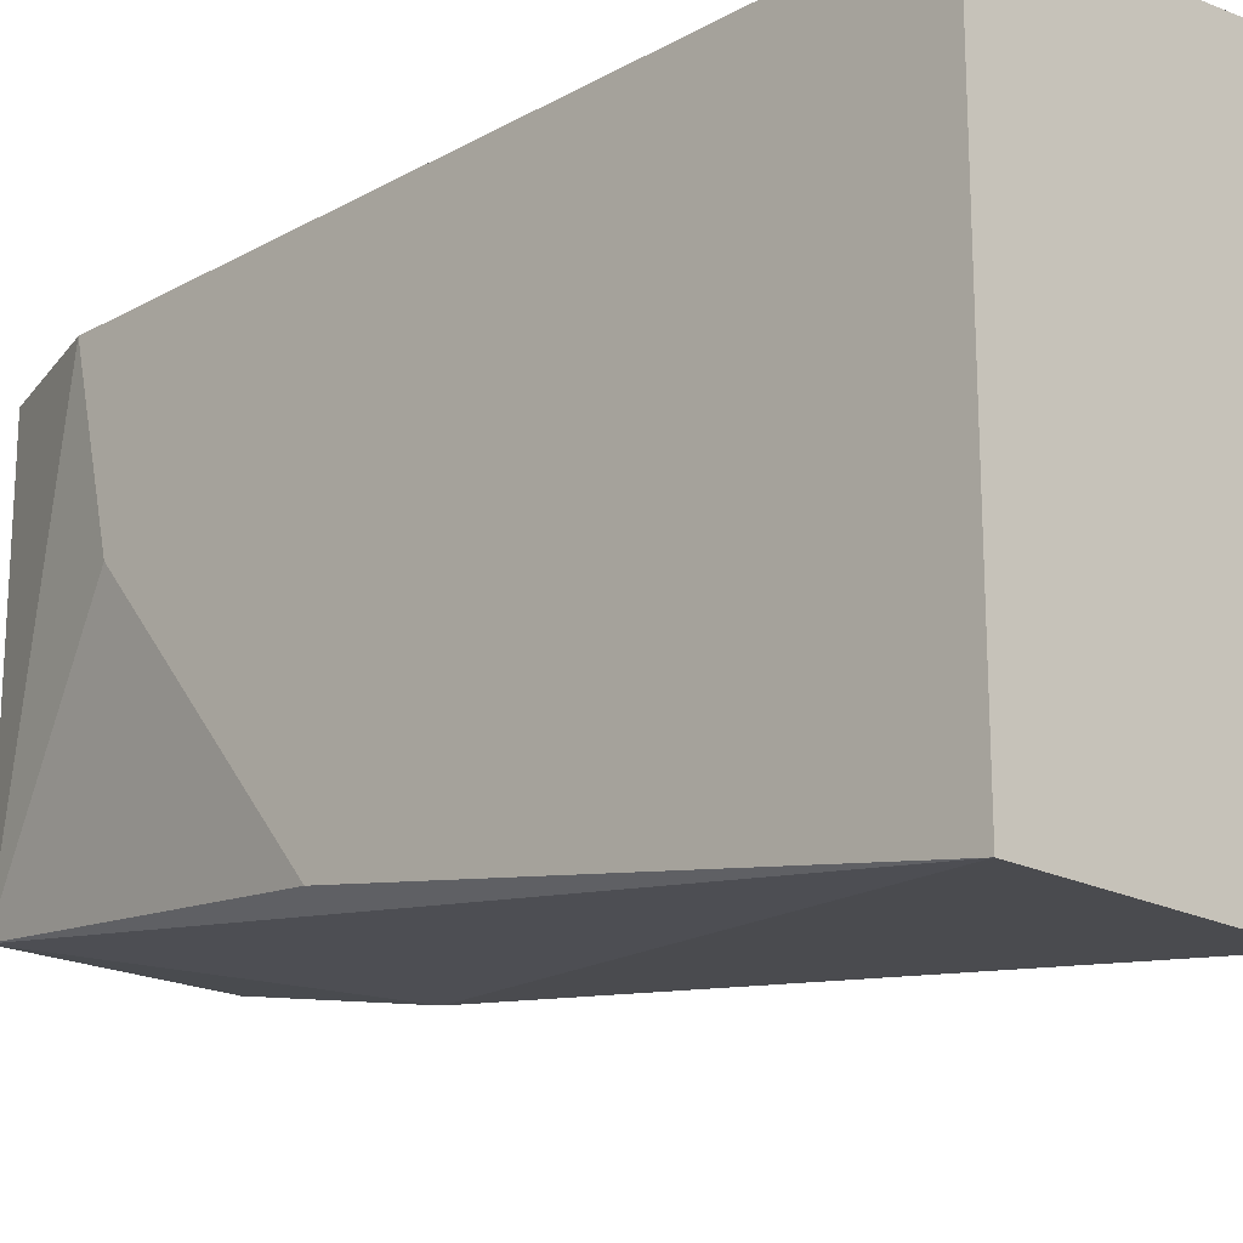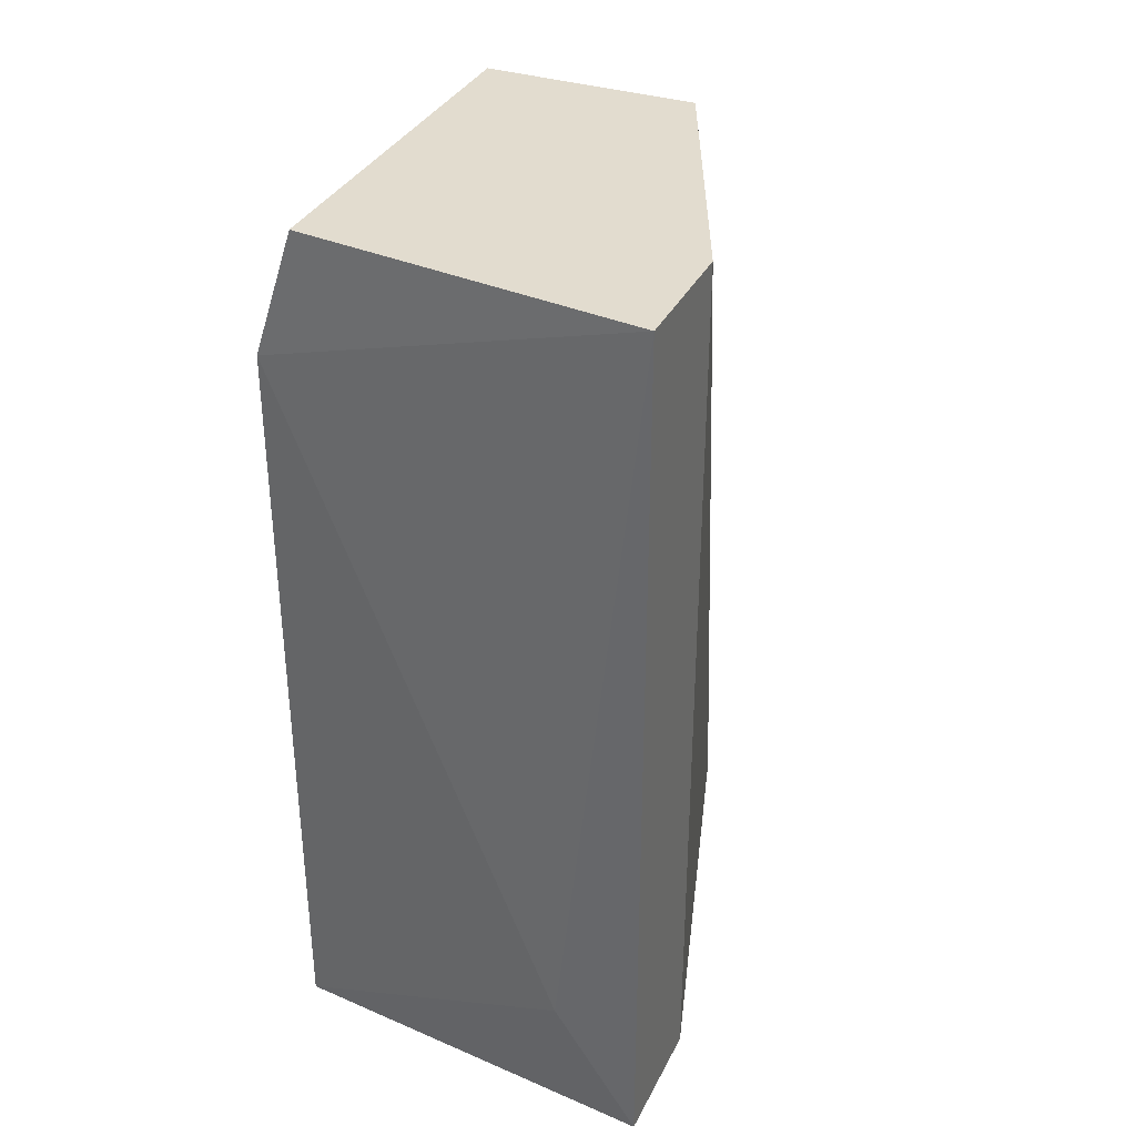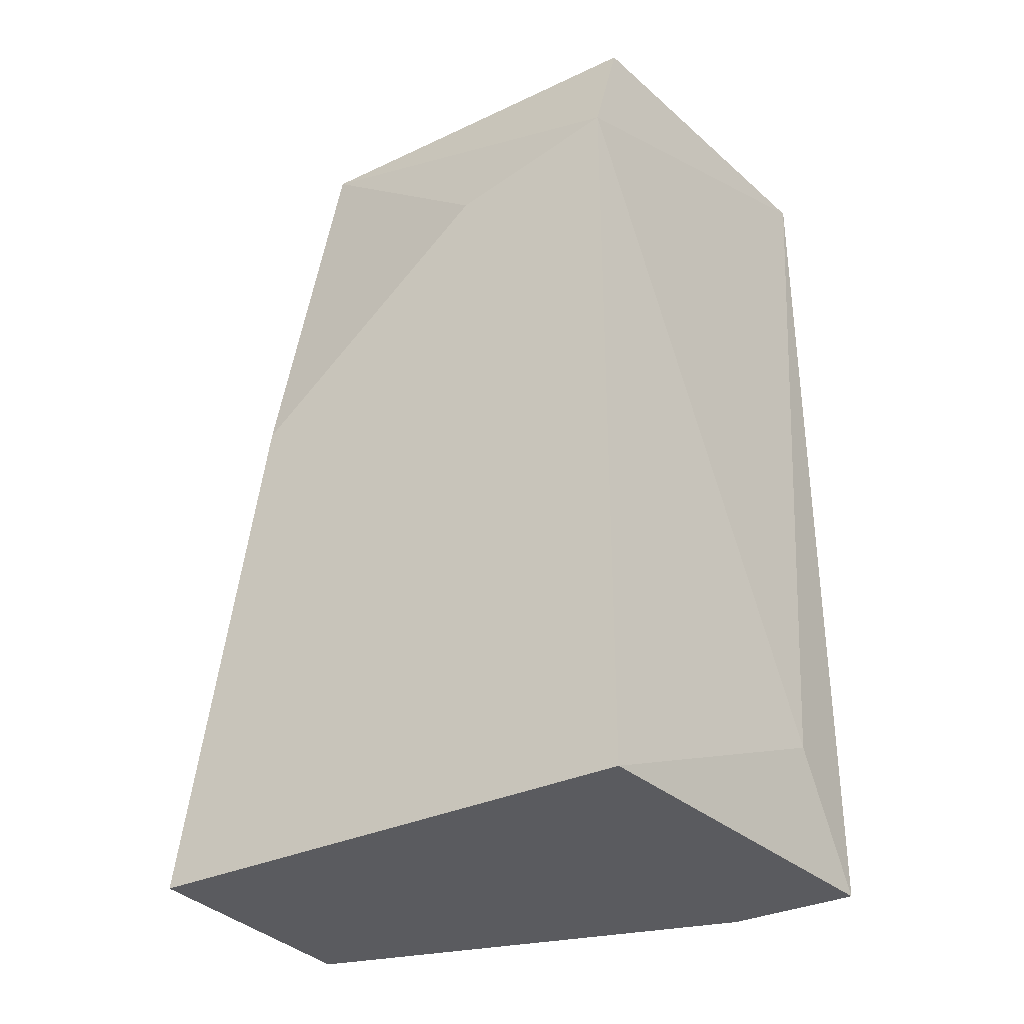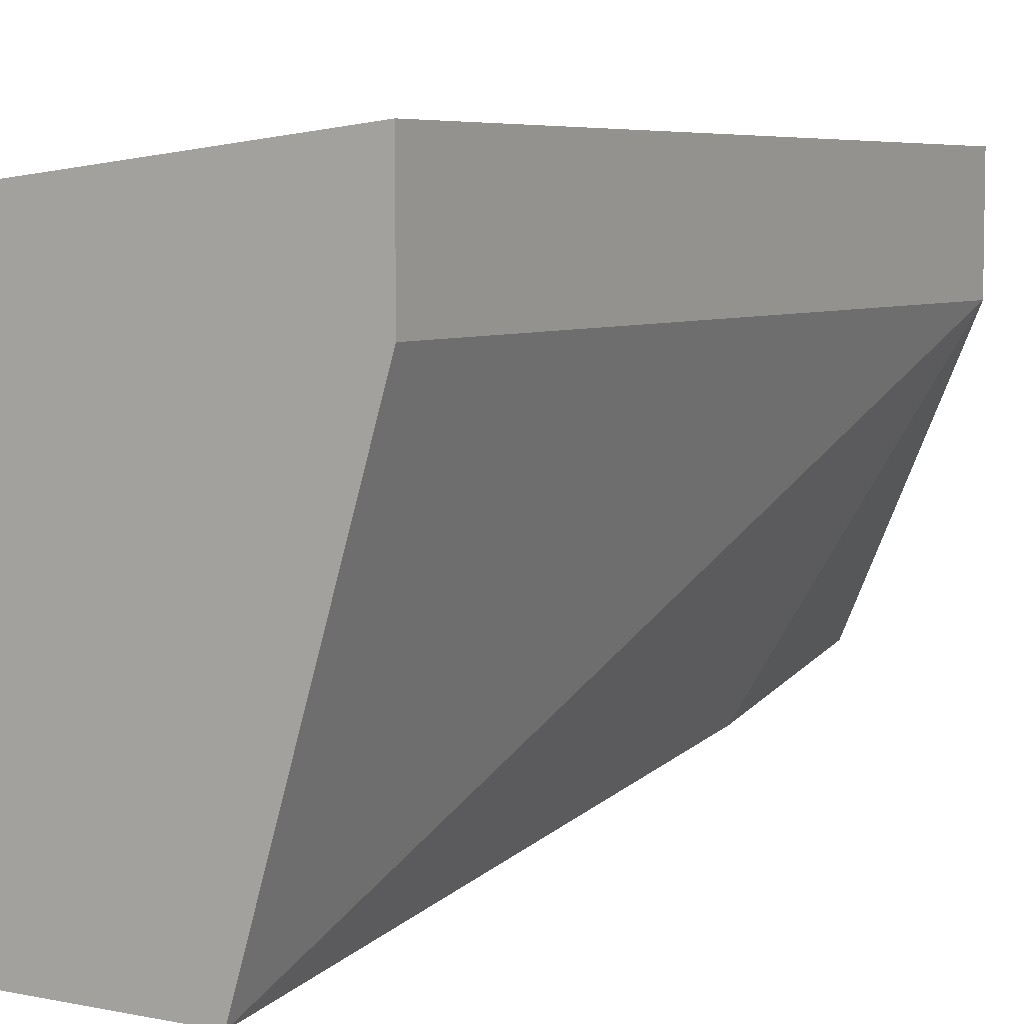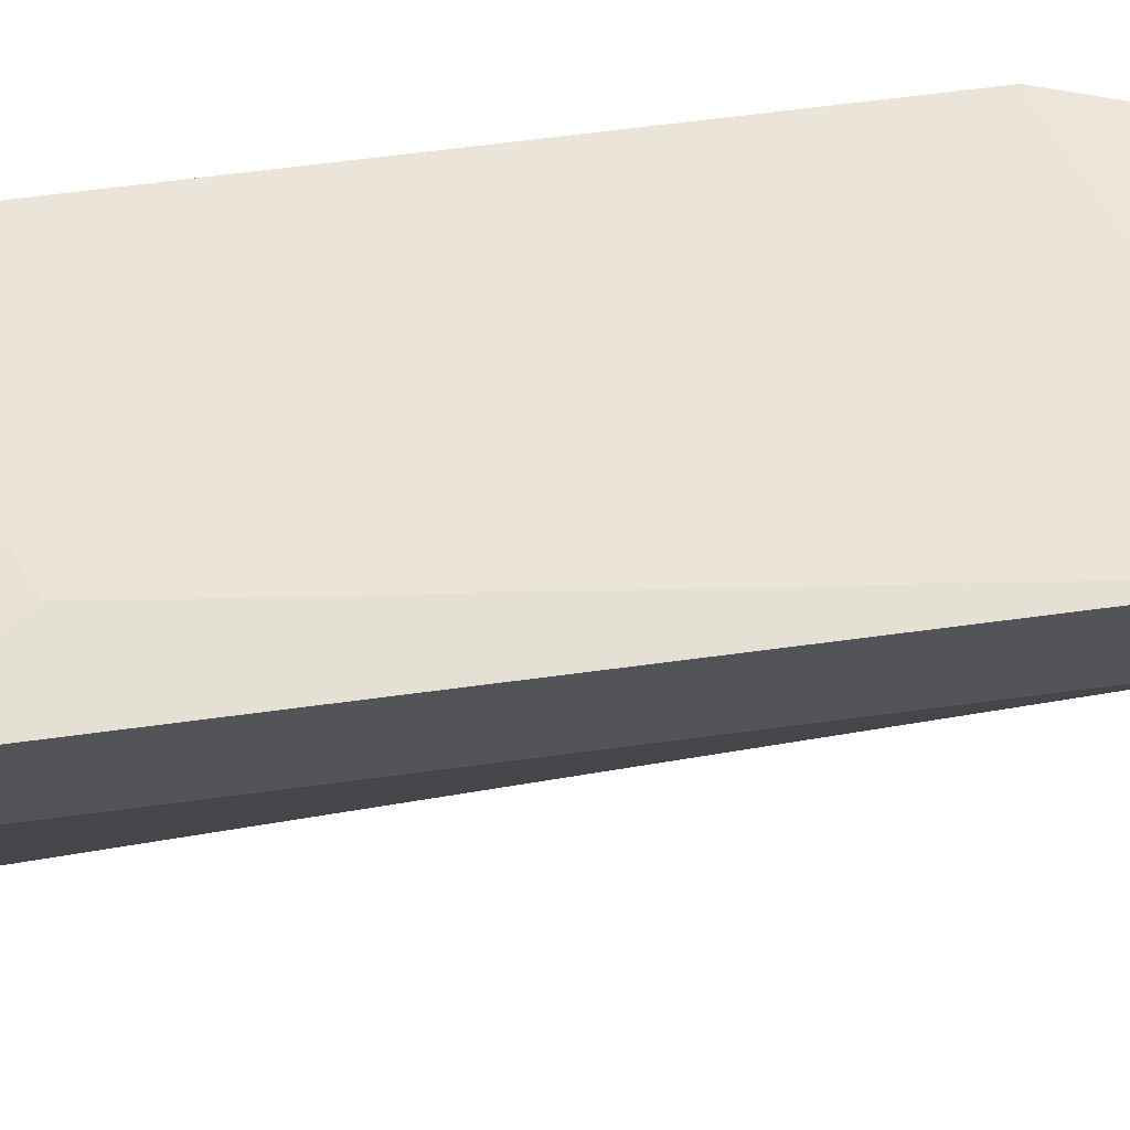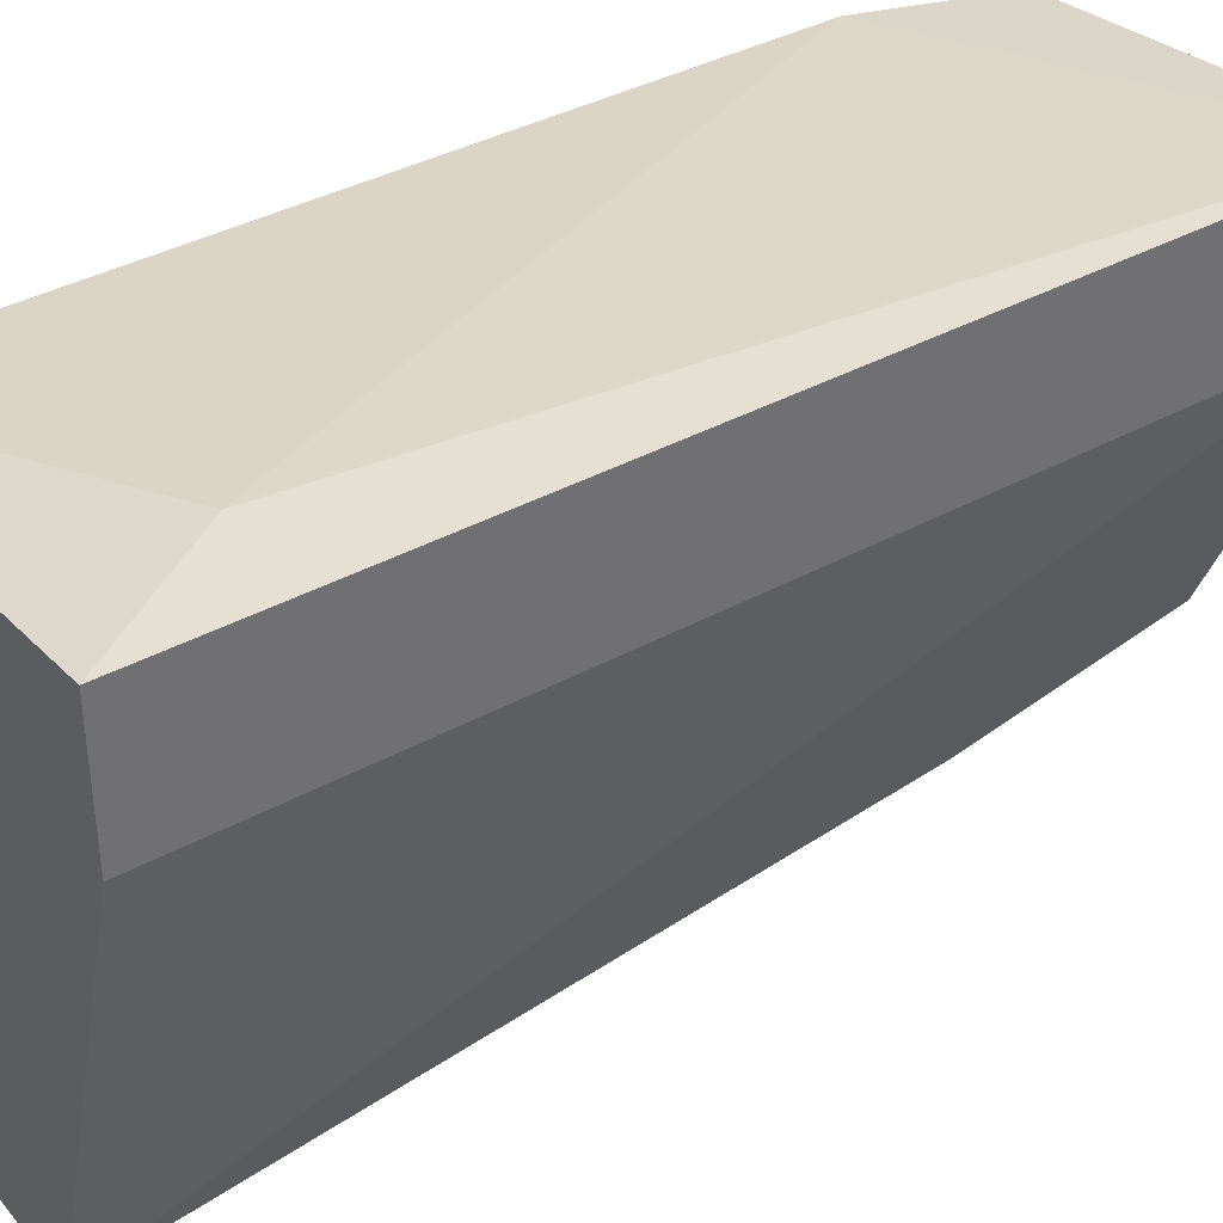
<metadata>
{"format":"obj","ext":"obj","renderer":"f3d","projection":"perspective","resolution":1024,"background":"white","views":[{"elev":-19.4,"azim":-44.2,"up":"+Z"},{"elev":34.7,"azim":23.5,"up":"+Y"},{"elev":-32.9,"azim":-57.0,"up":"+Y"},{"elev":6.0,"azim":31.1,"up":"+Z"},{"elev":65.8,"azim":82.4,"up":"+Z"},{"elev":37.9,"azim":55.0,"up":"+Z"}]}
</metadata>
<code>
v -0.007511 -0.003356 -0.03372
v -0.007511 -0.000107 -0.03307
v -0.007511 -0.01375 -0.03502
v -0.01076 -0.000107 -0.03307
v -0.01076 -0.000107 -0.02723
v -0.005561 -0.000107 -0.02658
v -0.005561 -0.000107 -0.02853
v -0.005561 -0.01375 -0.02658
v -0.005561 -0.01375 -0.02853
v -0.01141 -0.005954 -0.03372
v -0.01141 -0.01375 -0.03502
v -0.01141 -0.01375 -0.02723
v -0.01141 -0.002705 -0.02983
v -0.01141 -0.002056 -0.02723
v -0.006861 -0.0118 -0.02658
f 4 11 10
f 7 6 8
f 3 8 12
f 6 7 4
f 12 13 11
f 3 12 11
f 6 4 5
f 4 7 2
f 7 8 9
f 8 3 9
f 3 7 9
f 13 12 14
f 4 13 14
f 6 5 14
f 5 4 14
f 7 3 1
f 3 11 1
f 11 4 1
f 2 7 1
f 4 2 1
f 8 6 15
f 12 8 15
f 6 14 15
f 14 12 15
f 13 4 10
f 11 13 10

</code>
